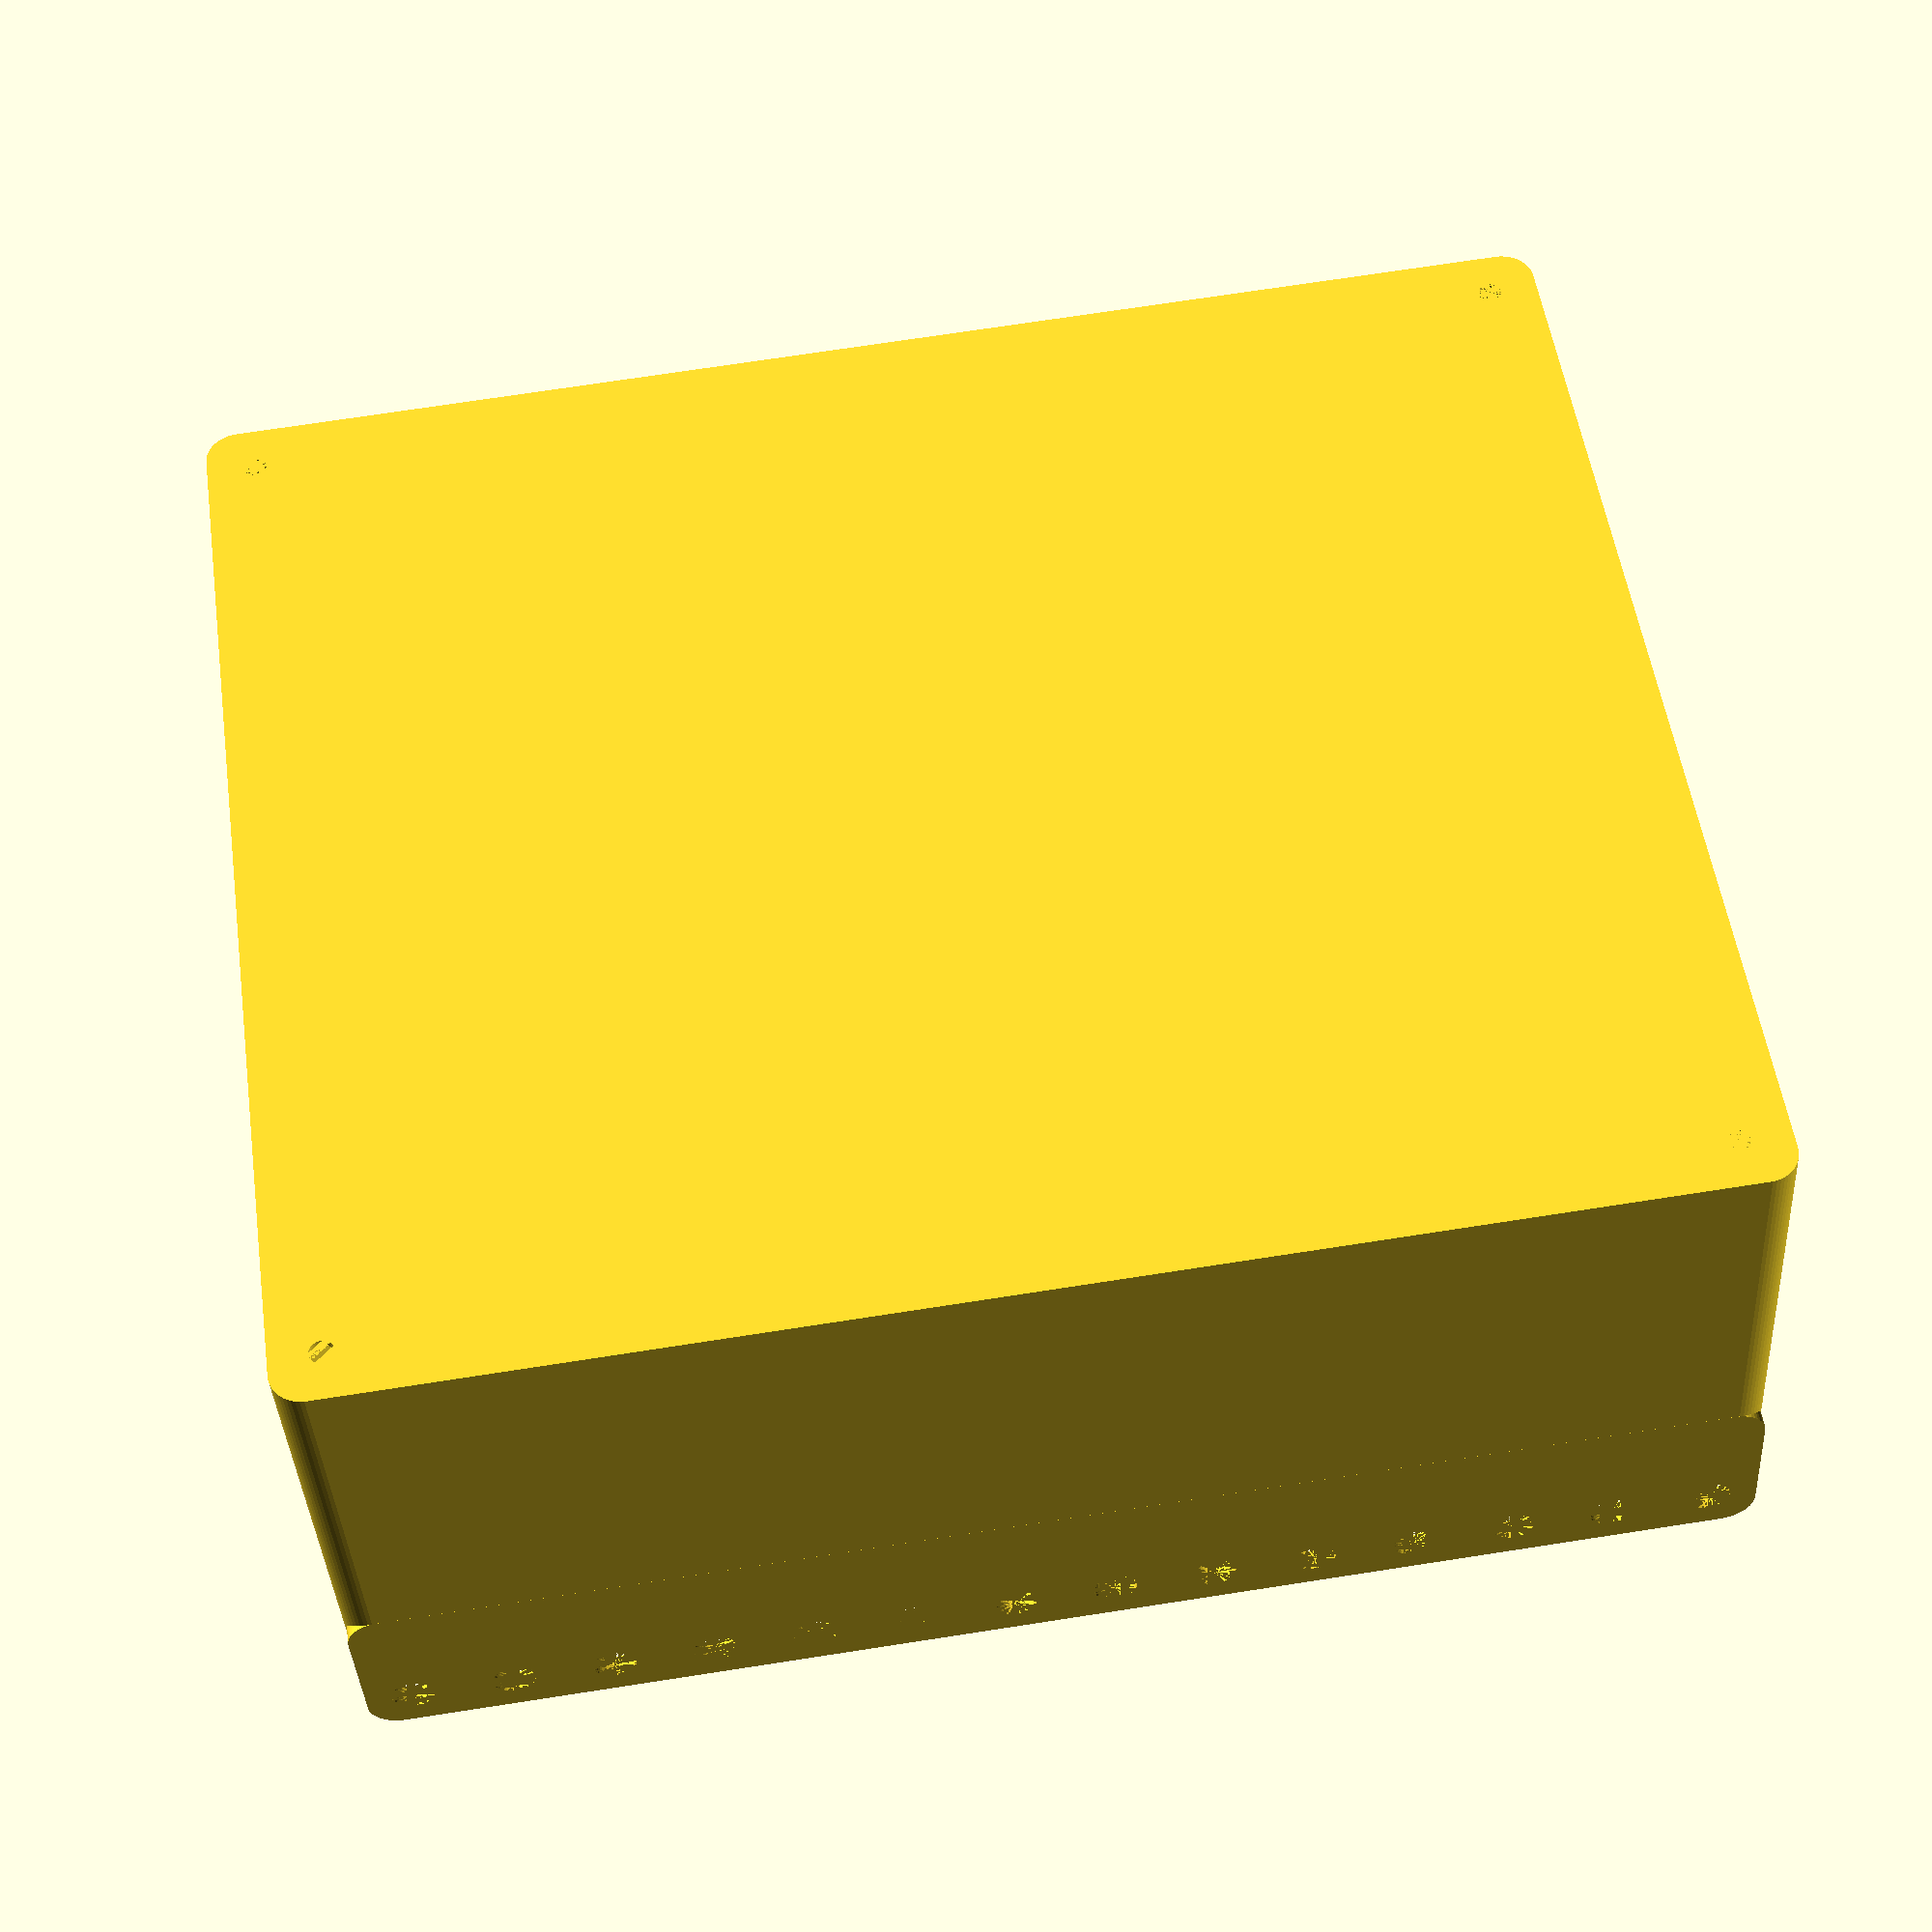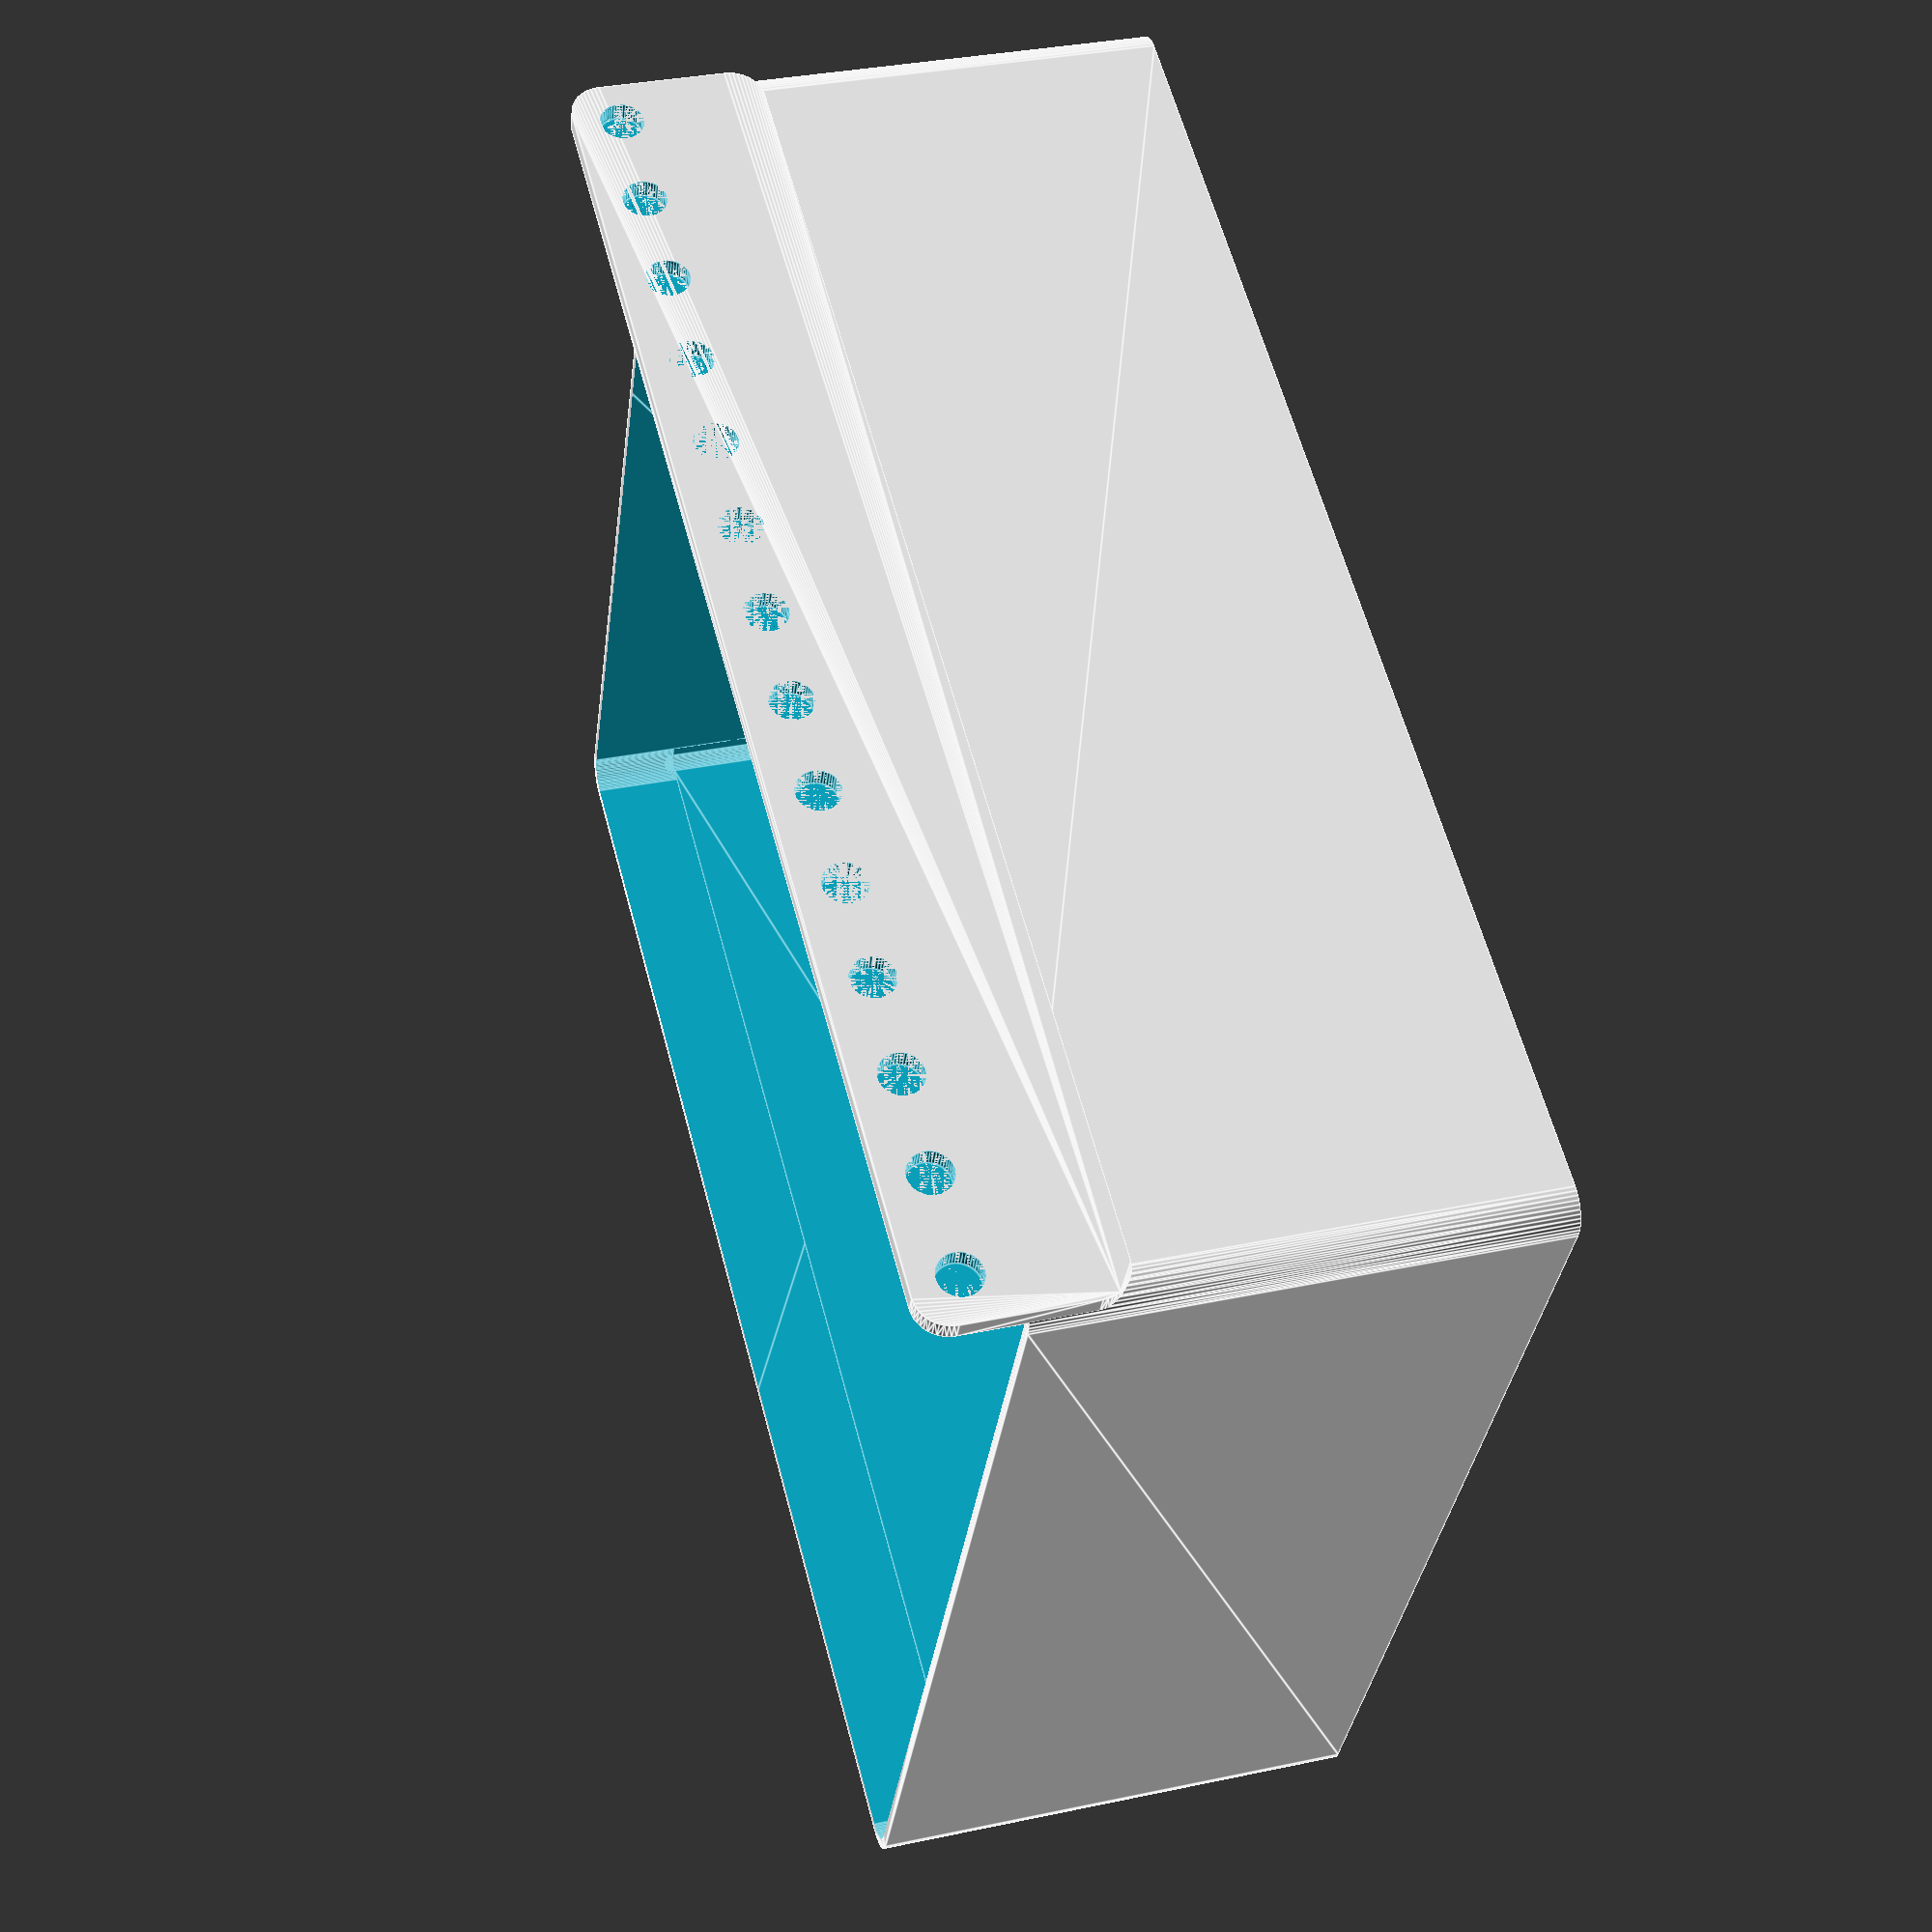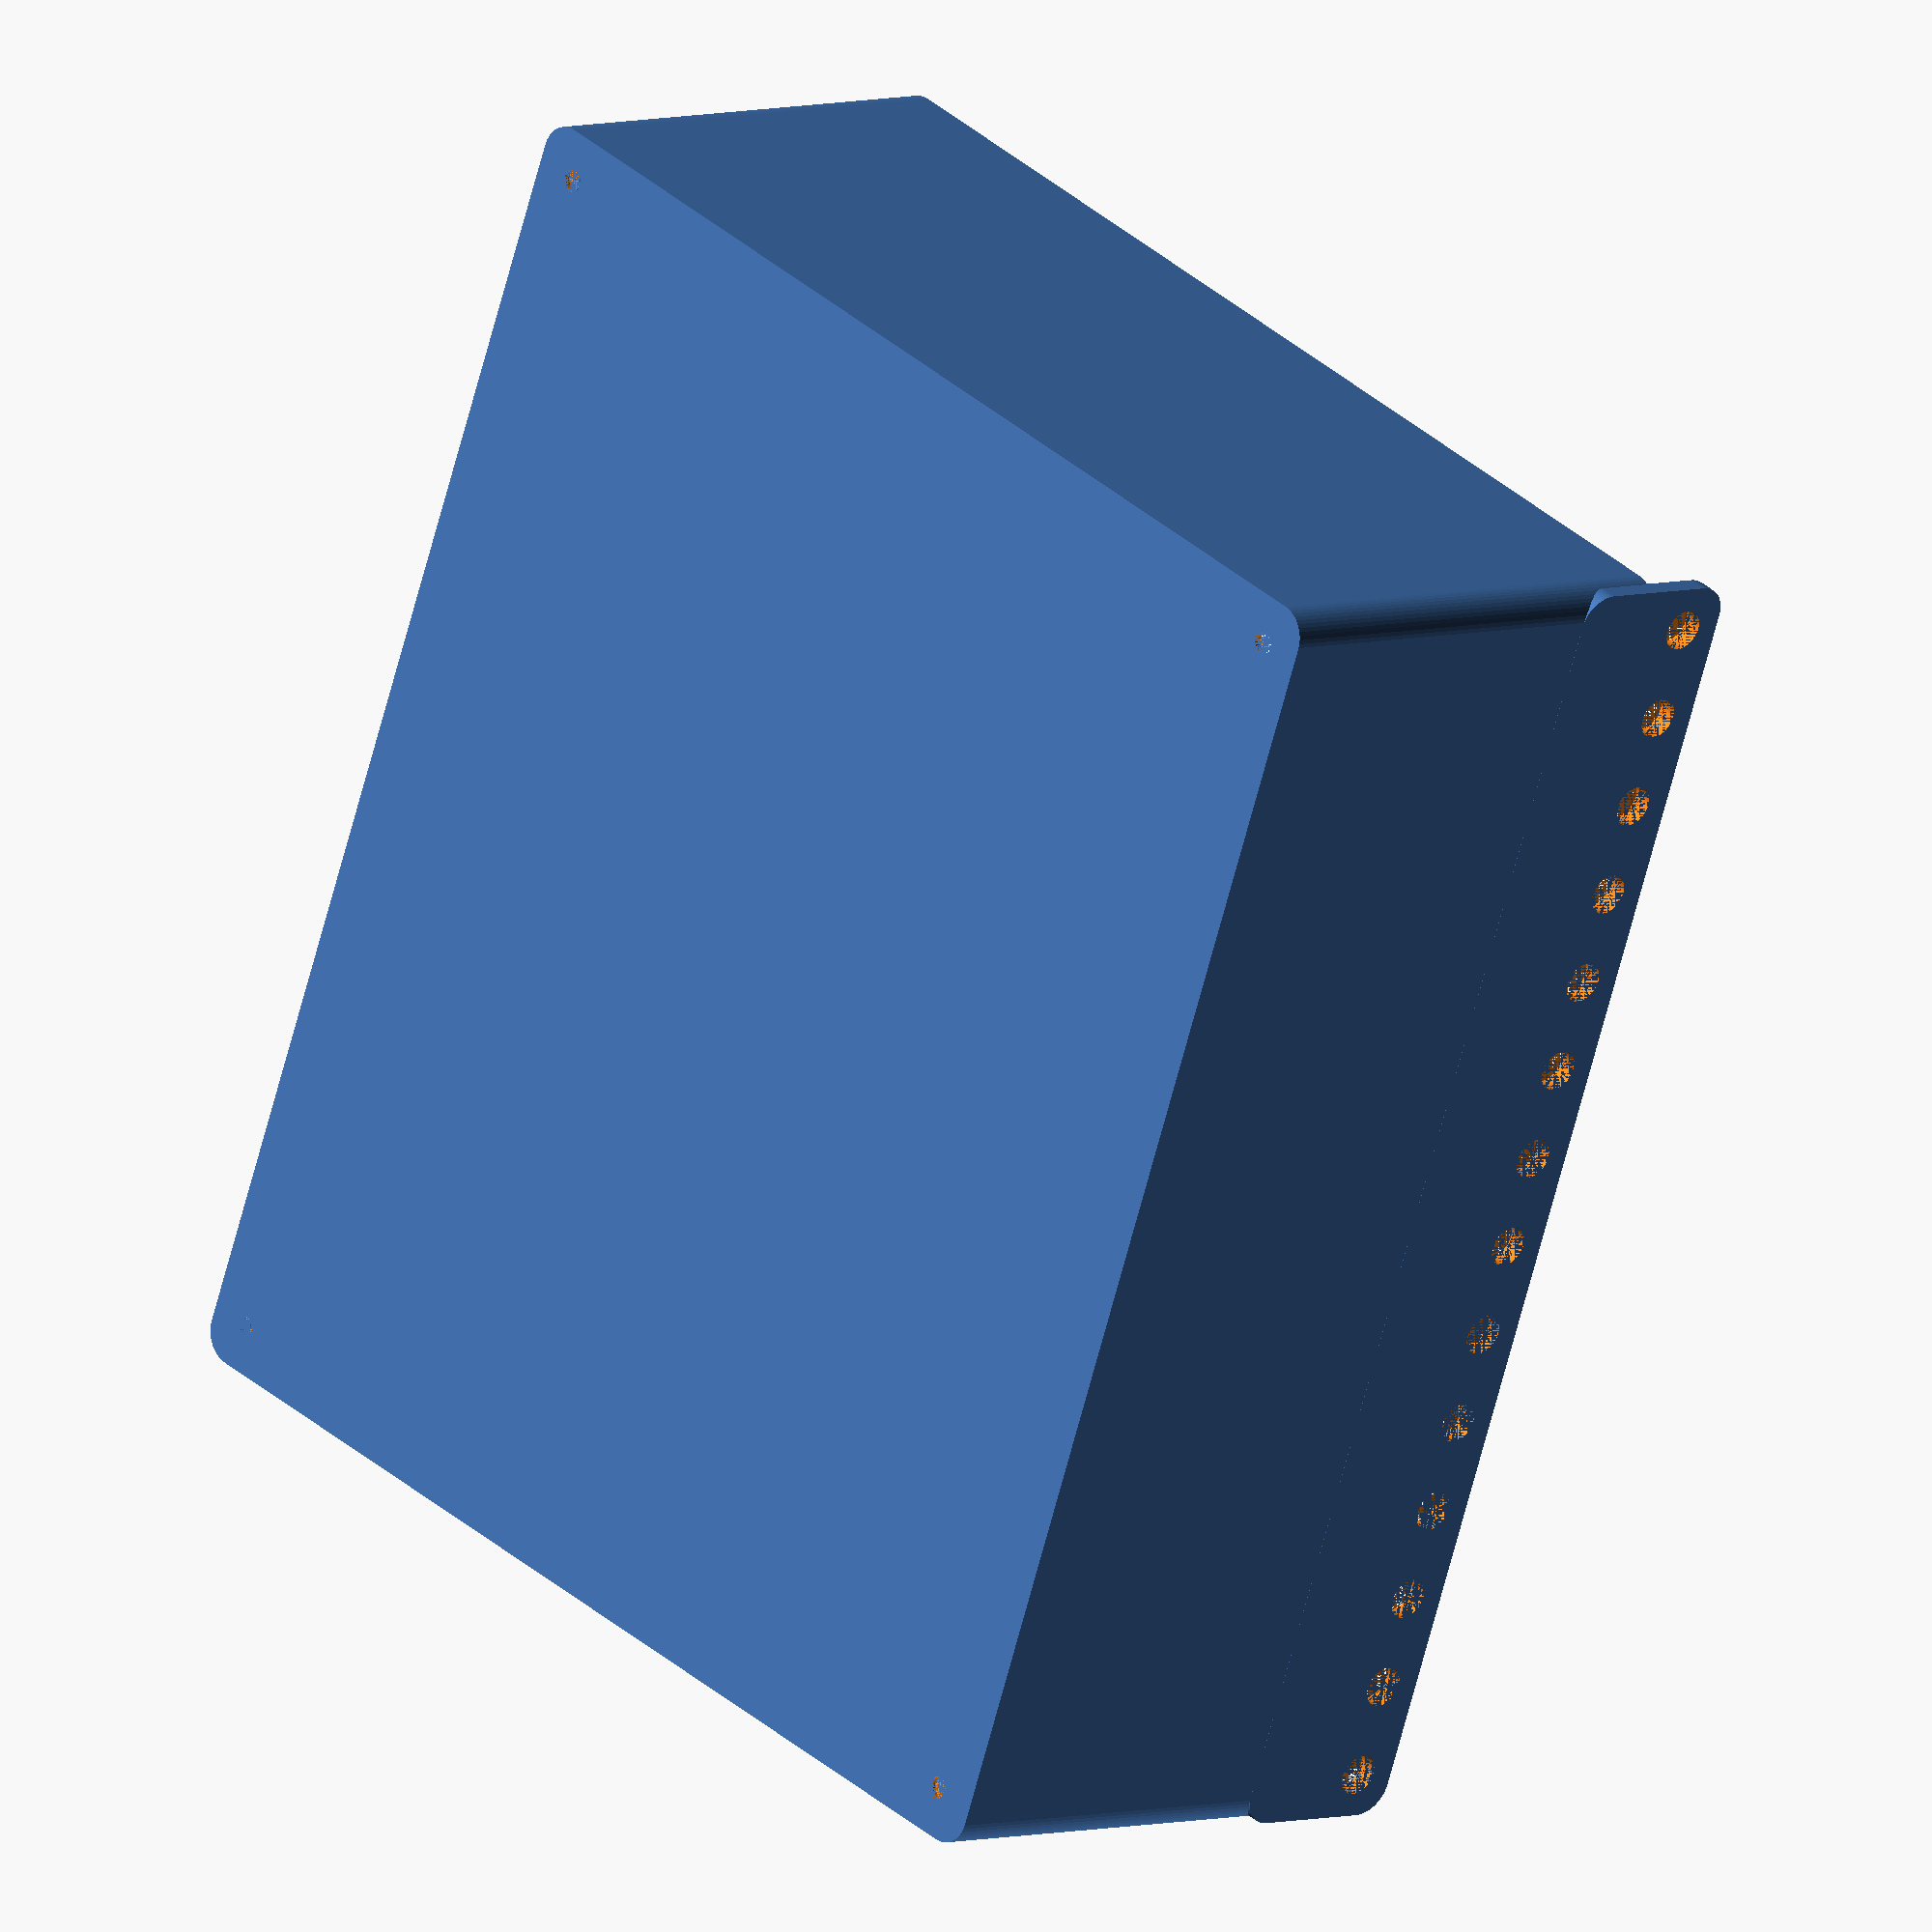
<openscad>
$fn = 50;


difference() {
	union() {
		difference() {
			union() {
				hull() {
					translate(v = [-100.0000000000, 85.0000000000, 0]) {
						cylinder(h = 75, r = 5);
					}
					translate(v = [100.0000000000, 85.0000000000, 0]) {
						cylinder(h = 75, r = 5);
					}
					translate(v = [-100.0000000000, -85.0000000000, 0]) {
						cylinder(h = 75, r = 5);
					}
					translate(v = [100.0000000000, -85.0000000000, 0]) {
						cylinder(h = 75, r = 5);
					}
				}
			}
			union() {
				translate(v = [-97.5000000000, -82.5000000000, 3]) {
					rotate(a = [0, 0, 0]) {
						difference() {
							union() {
								translate(v = [0, 0, -3.0000000000]) {
									cylinder(h = 3, r = 1.5000000000);
								}
								translate(v = [0, 0, -1.9000000000]) {
									cylinder(h = 1.9000000000, r1 = 1.8000000000, r2 = 3.6000000000);
								}
								cylinder(h = 250, r = 3.6000000000);
								translate(v = [0, 0, -3.0000000000]) {
									cylinder(h = 3, r = 1.8000000000);
								}
								translate(v = [0, 0, -3.0000000000]) {
									cylinder(h = 3, r = 1.5000000000);
								}
							}
							union();
						}
					}
				}
				translate(v = [97.5000000000, -82.5000000000, 3]) {
					rotate(a = [0, 0, 0]) {
						difference() {
							union() {
								translate(v = [0, 0, -3.0000000000]) {
									cylinder(h = 3, r = 1.5000000000);
								}
								translate(v = [0, 0, -1.9000000000]) {
									cylinder(h = 1.9000000000, r1 = 1.8000000000, r2 = 3.6000000000);
								}
								cylinder(h = 250, r = 3.6000000000);
								translate(v = [0, 0, -3.0000000000]) {
									cylinder(h = 3, r = 1.8000000000);
								}
								translate(v = [0, 0, -3.0000000000]) {
									cylinder(h = 3, r = 1.5000000000);
								}
							}
							union();
						}
					}
				}
				translate(v = [-97.5000000000, 82.5000000000, 3]) {
					rotate(a = [0, 0, 0]) {
						difference() {
							union() {
								translate(v = [0, 0, -3.0000000000]) {
									cylinder(h = 3, r = 1.5000000000);
								}
								translate(v = [0, 0, -1.9000000000]) {
									cylinder(h = 1.9000000000, r1 = 1.8000000000, r2 = 3.6000000000);
								}
								cylinder(h = 250, r = 3.6000000000);
								translate(v = [0, 0, -3.0000000000]) {
									cylinder(h = 3, r = 1.8000000000);
								}
								translate(v = [0, 0, -3.0000000000]) {
									cylinder(h = 3, r = 1.5000000000);
								}
							}
							union();
						}
					}
				}
				translate(v = [97.5000000000, 82.5000000000, 3]) {
					rotate(a = [0, 0, 0]) {
						difference() {
							union() {
								translate(v = [0, 0, -3.0000000000]) {
									cylinder(h = 3, r = 1.5000000000);
								}
								translate(v = [0, 0, -1.9000000000]) {
									cylinder(h = 1.9000000000, r1 = 1.8000000000, r2 = 3.6000000000);
								}
								cylinder(h = 250, r = 3.6000000000);
								translate(v = [0, 0, -3.0000000000]) {
									cylinder(h = 3, r = 1.8000000000);
								}
								translate(v = [0, 0, -3.0000000000]) {
									cylinder(h = 3, r = 1.5000000000);
								}
							}
							union();
						}
					}
				}
				translate(v = [0, 0, 2.9925000000]) {
					hull() {
						union() {
							translate(v = [-99.5000000000, 84.5000000000, 4]) {
								cylinder(h = 112, r = 4);
							}
							translate(v = [-99.5000000000, 84.5000000000, 4]) {
								sphere(r = 4);
							}
							translate(v = [-99.5000000000, 84.5000000000, 116]) {
								sphere(r = 4);
							}
						}
						union() {
							translate(v = [99.5000000000, 84.5000000000, 4]) {
								cylinder(h = 112, r = 4);
							}
							translate(v = [99.5000000000, 84.5000000000, 4]) {
								sphere(r = 4);
							}
							translate(v = [99.5000000000, 84.5000000000, 116]) {
								sphere(r = 4);
							}
						}
						union() {
							translate(v = [-99.5000000000, -84.5000000000, 4]) {
								cylinder(h = 112, r = 4);
							}
							translate(v = [-99.5000000000, -84.5000000000, 4]) {
								sphere(r = 4);
							}
							translate(v = [-99.5000000000, -84.5000000000, 116]) {
								sphere(r = 4);
							}
						}
						union() {
							translate(v = [99.5000000000, -84.5000000000, 4]) {
								cylinder(h = 112, r = 4);
							}
							translate(v = [99.5000000000, -84.5000000000, 4]) {
								sphere(r = 4);
							}
							translate(v = [99.5000000000, -84.5000000000, 116]) {
								sphere(r = 4);
							}
						}
					}
				}
			}
		}
		union() {
			translate(v = [0, 90.0000000000, 75]) {
				rotate(a = [90, 0, 0]) {
					hull() {
						translate(v = [-99.5000000000, 9.5000000000, 0]) {
							cylinder(h = 3, r = 5);
						}
						translate(v = [99.5000000000, 9.5000000000, 0]) {
							cylinder(h = 3, r = 5);
						}
						translate(v = [-99.5000000000, -9.5000000000, 0]) {
							cylinder(h = 3, r = 5);
						}
						translate(v = [99.5000000000, -9.5000000000, 0]) {
							cylinder(h = 3, r = 5);
						}
					}
				}
			}
		}
	}
	union() {
		translate(v = [0, 0, 2.9925000000]) {
			hull() {
				union() {
					translate(v = [-101.5000000000, 86.5000000000, 2]) {
						cylinder(h = 56, r = 2);
					}
					translate(v = [-101.5000000000, 86.5000000000, 2]) {
						sphere(r = 2);
					}
					translate(v = [-101.5000000000, 86.5000000000, 58]) {
						sphere(r = 2);
					}
				}
				union() {
					translate(v = [101.5000000000, 86.5000000000, 2]) {
						cylinder(h = 56, r = 2);
					}
					translate(v = [101.5000000000, 86.5000000000, 2]) {
						sphere(r = 2);
					}
					translate(v = [101.5000000000, 86.5000000000, 58]) {
						sphere(r = 2);
					}
				}
				union() {
					translate(v = [-101.5000000000, -86.5000000000, 2]) {
						cylinder(h = 56, r = 2);
					}
					translate(v = [-101.5000000000, -86.5000000000, 2]) {
						sphere(r = 2);
					}
					translate(v = [-101.5000000000, -86.5000000000, 58]) {
						sphere(r = 2);
					}
				}
				union() {
					translate(v = [101.5000000000, -86.5000000000, 2]) {
						cylinder(h = 56, r = 2);
					}
					translate(v = [101.5000000000, -86.5000000000, 2]) {
						sphere(r = 2);
					}
					translate(v = [101.5000000000, -86.5000000000, 58]) {
						sphere(r = 2);
					}
				}
			}
		}
		translate(v = [-97.5000000000, 90.0000000000, 82.5000000000]) {
			rotate(a = [90, 0, 0]) {
				cylinder(h = 3, r = 3.2500000000);
			}
		}
		translate(v = [-82.5000000000, 90.0000000000, 82.5000000000]) {
			rotate(a = [90, 0, 0]) {
				cylinder(h = 3, r = 3.2500000000);
			}
		}
		translate(v = [-67.5000000000, 90.0000000000, 82.5000000000]) {
			rotate(a = [90, 0, 0]) {
				cylinder(h = 3, r = 3.2500000000);
			}
		}
		translate(v = [-52.5000000000, 90.0000000000, 82.5000000000]) {
			rotate(a = [90, 0, 0]) {
				cylinder(h = 3, r = 3.2500000000);
			}
		}
		translate(v = [-37.5000000000, 90.0000000000, 82.5000000000]) {
			rotate(a = [90, 0, 0]) {
				cylinder(h = 3, r = 3.2500000000);
			}
		}
		translate(v = [-22.5000000000, 90.0000000000, 82.5000000000]) {
			rotate(a = [90, 0, 0]) {
				cylinder(h = 3, r = 3.2500000000);
			}
		}
		translate(v = [-7.5000000000, 90.0000000000, 82.5000000000]) {
			rotate(a = [90, 0, 0]) {
				cylinder(h = 3, r = 3.2500000000);
			}
		}
		translate(v = [7.5000000000, 90.0000000000, 82.5000000000]) {
			rotate(a = [90, 0, 0]) {
				cylinder(h = 3, r = 3.2500000000);
			}
		}
		translate(v = [22.5000000000, 90.0000000000, 82.5000000000]) {
			rotate(a = [90, 0, 0]) {
				cylinder(h = 3, r = 3.2500000000);
			}
		}
		translate(v = [37.5000000000, 90.0000000000, 82.5000000000]) {
			rotate(a = [90, 0, 0]) {
				cylinder(h = 3, r = 3.2500000000);
			}
		}
		translate(v = [52.5000000000, 90.0000000000, 82.5000000000]) {
			rotate(a = [90, 0, 0]) {
				cylinder(h = 3, r = 3.2500000000);
			}
		}
		translate(v = [67.5000000000, 90.0000000000, 82.5000000000]) {
			rotate(a = [90, 0, 0]) {
				cylinder(h = 3, r = 3.2500000000);
			}
		}
		translate(v = [82.5000000000, 90.0000000000, 82.5000000000]) {
			rotate(a = [90, 0, 0]) {
				cylinder(h = 3, r = 3.2500000000);
			}
		}
		translate(v = [97.5000000000, 90.0000000000, 82.5000000000]) {
			rotate(a = [90, 0, 0]) {
				cylinder(h = 3, r = 3.2500000000);
			}
		}
		translate(v = [97.5000000000, 90.0000000000, 82.5000000000]) {
			rotate(a = [90, 0, 0]) {
				cylinder(h = 3, r = 3.2500000000);
			}
		}
	}
}
</openscad>
<views>
elev=37.0 azim=188.2 roll=183.0 proj=p view=wireframe
elev=146.9 azim=205.3 roll=106.3 proj=p view=edges
elev=174.7 azim=68.3 roll=313.7 proj=o view=wireframe
</views>
